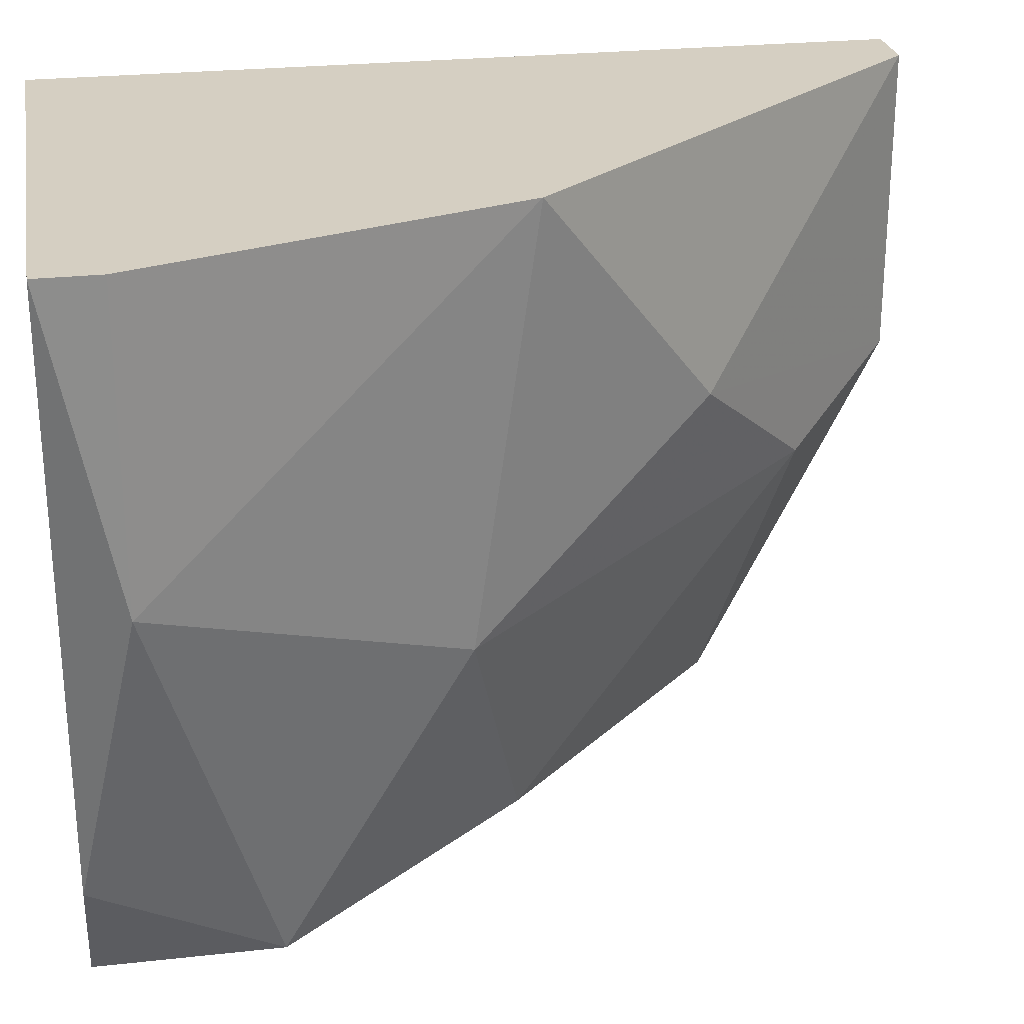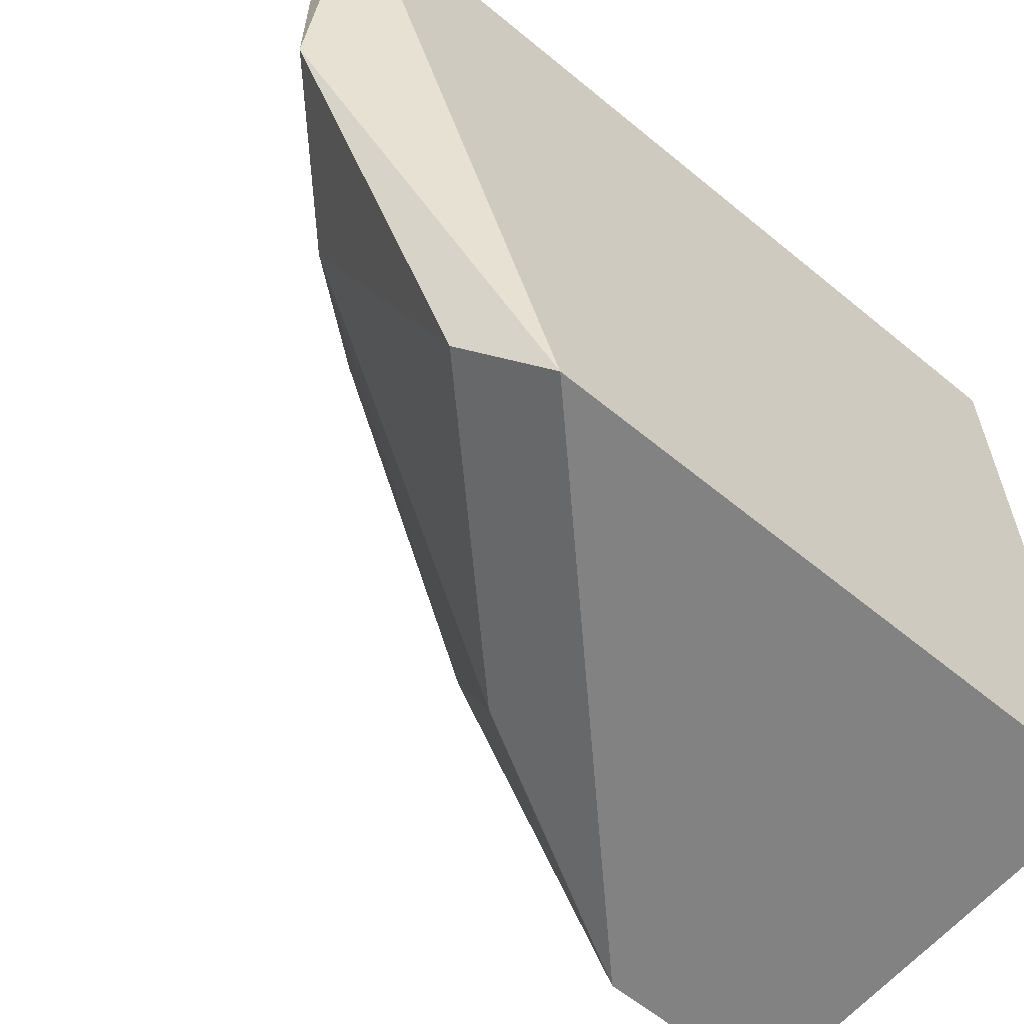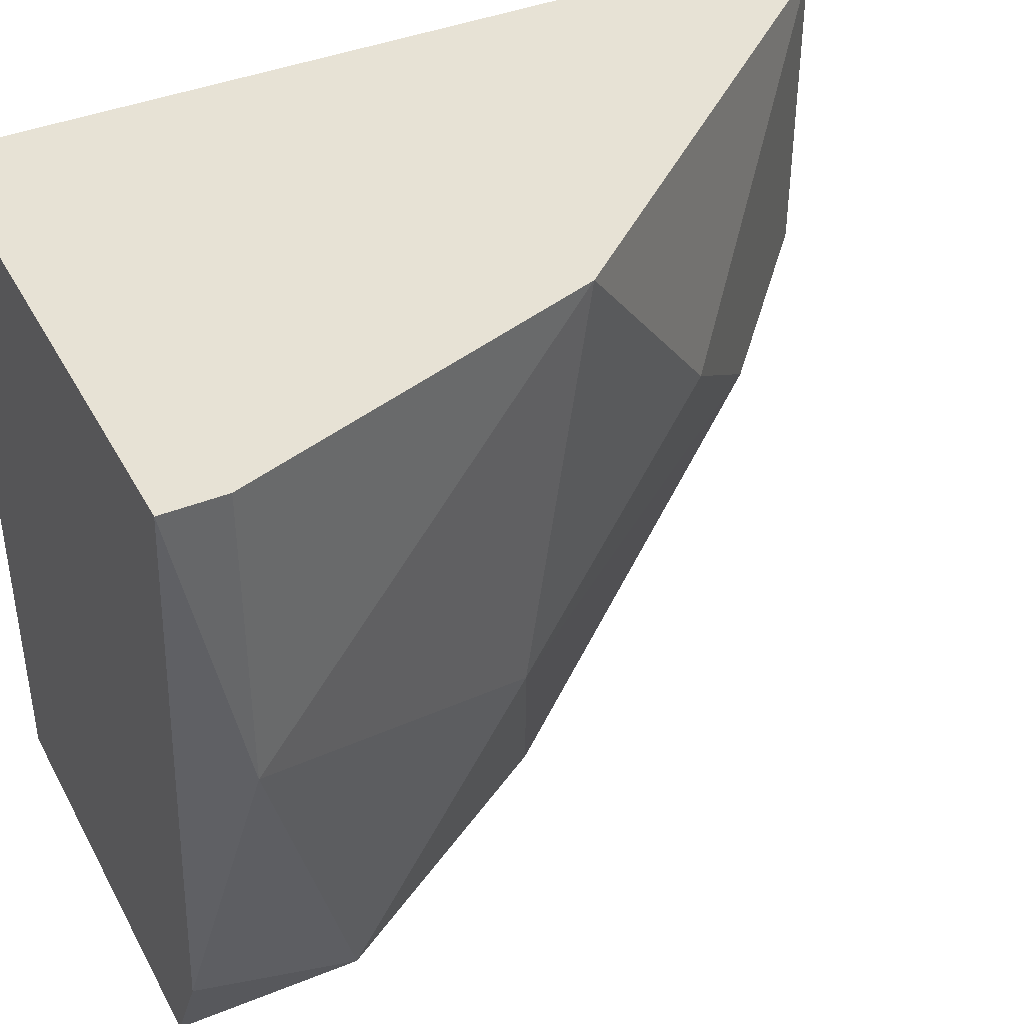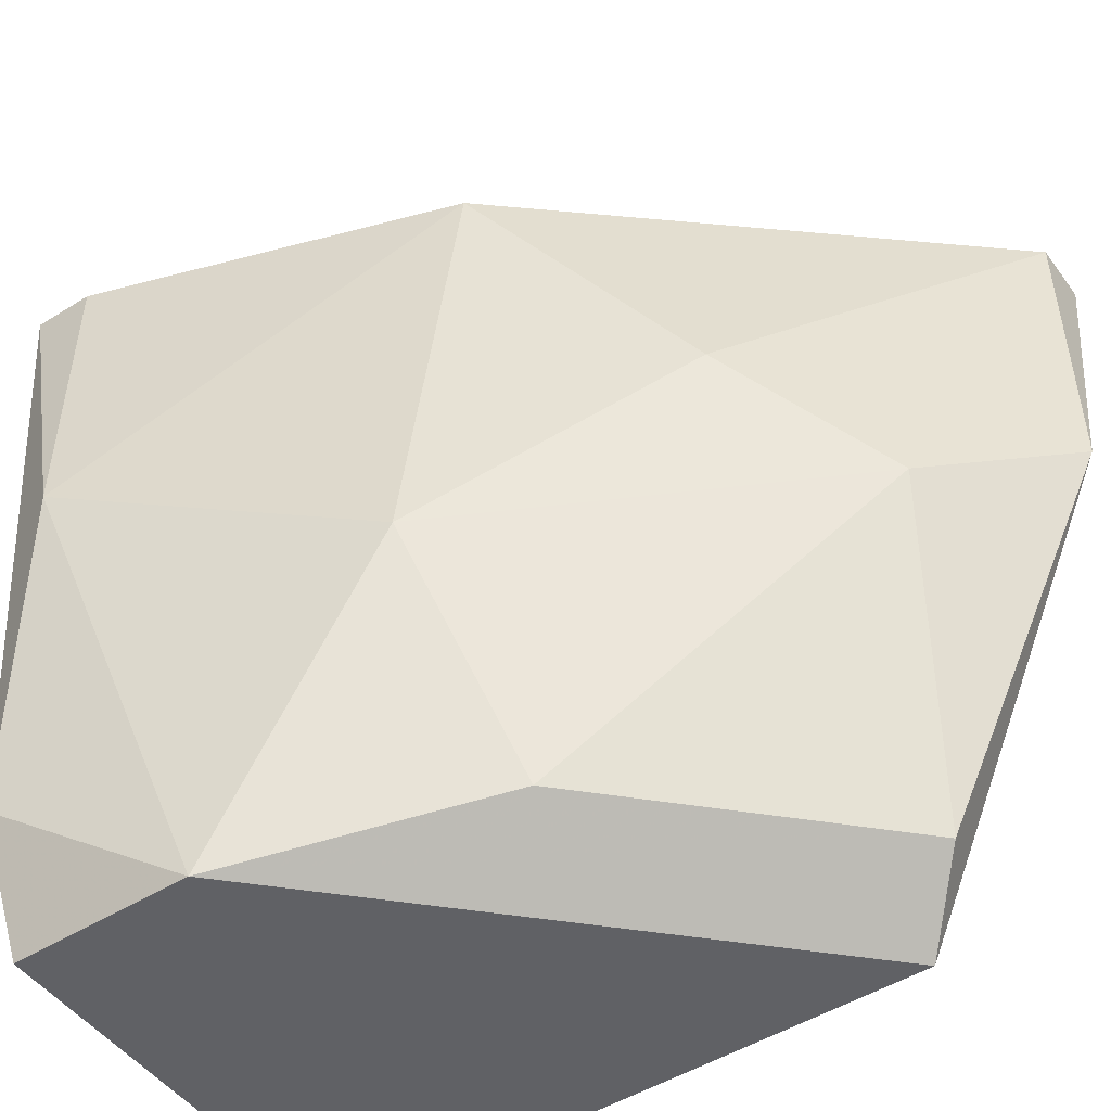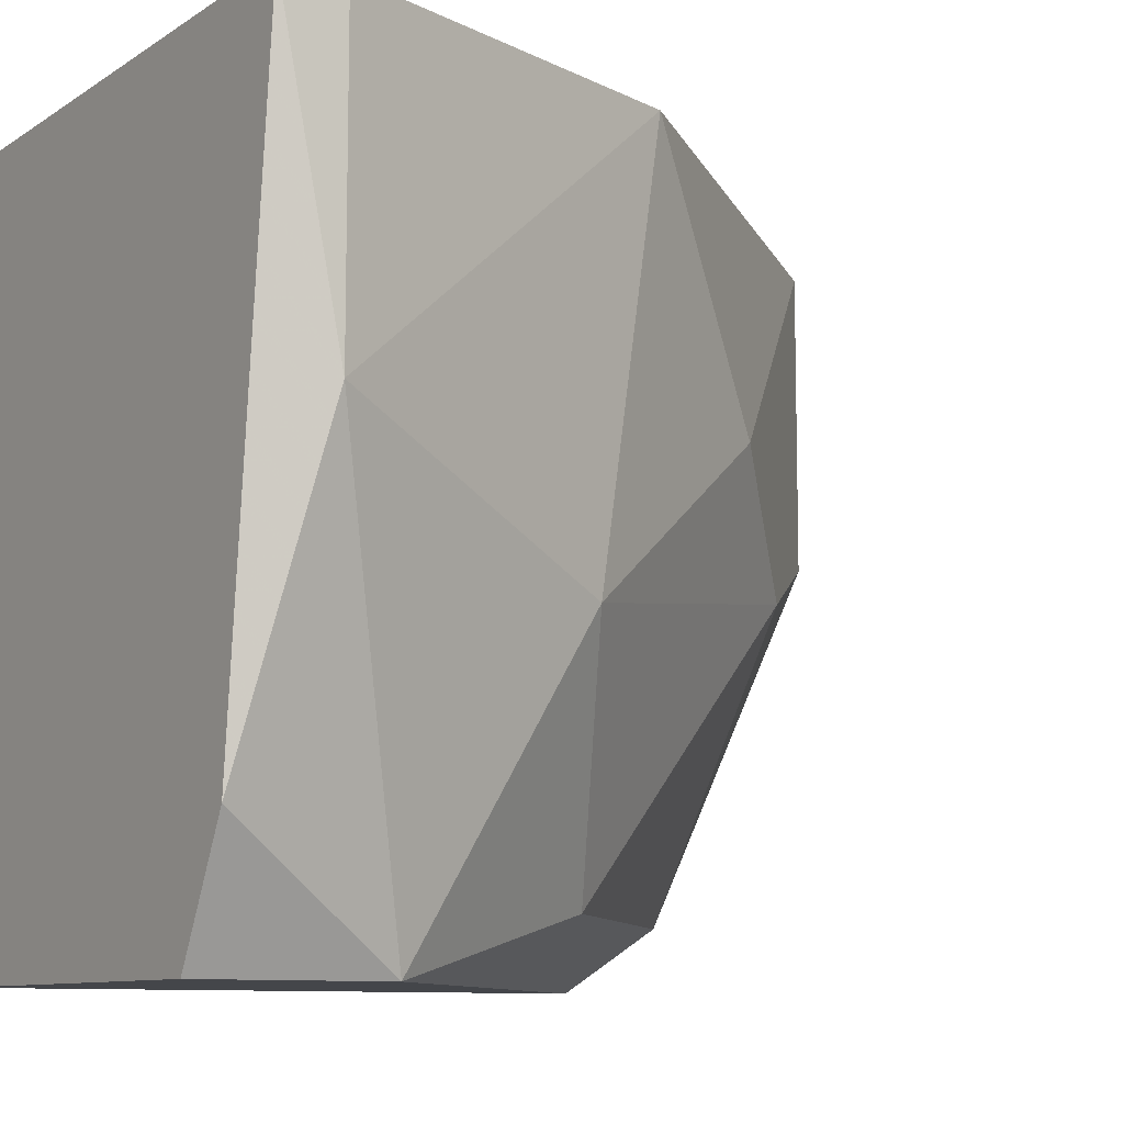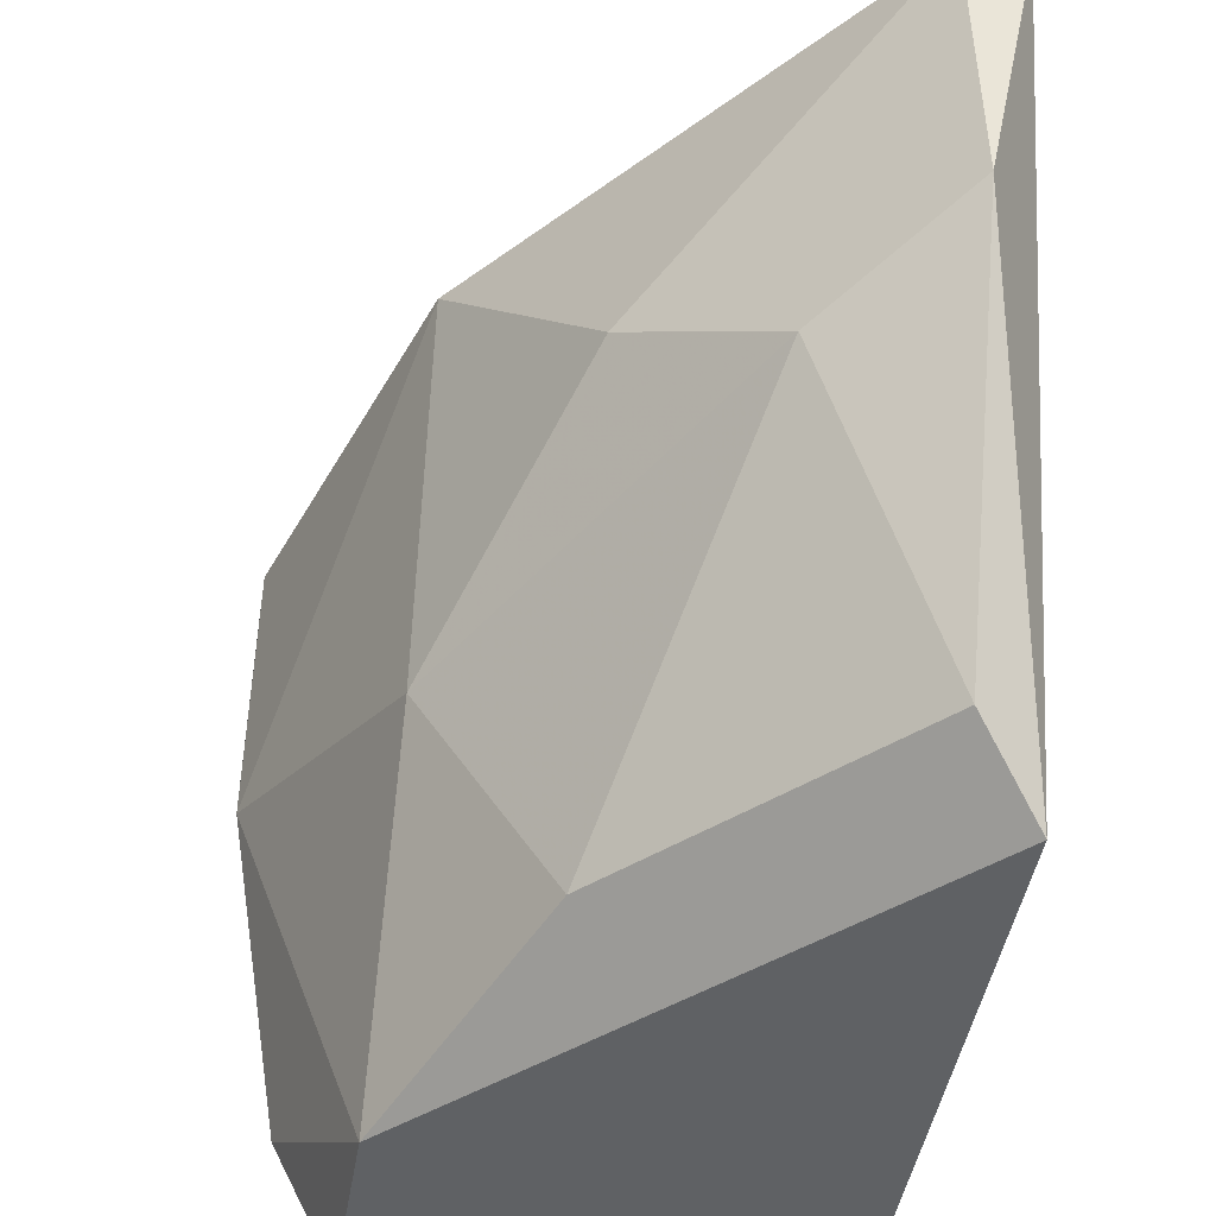
<metadata>
{"format":"obj","ext":"obj","renderer":"f3d","projection":"perspective","resolution":1024,"background":"white","views":[{"elev":25.9,"azim":80.1,"up":"+Z"},{"elev":-60.8,"azim":-130.1,"up":"+Z"},{"elev":40.4,"azim":63.7,"up":"+Z"},{"elev":-48.9,"azim":124.8,"up":"+Z"},{"elev":-9.7,"azim":56.9,"up":"+Z"},{"elev":-45.7,"azim":170.5,"up":"+Z"}]}
</metadata>
<code>
v 0.6666 0.1905 -0.2539
v 0.4445 0.6349 0.06349
v 0.4445 0.6349 -0.09527
v 0.4127 0.1905 0.06349
v 0.6984 0.2223 0.06349
v 0.4127 0.1905 -0.3174
v 0.4127 0.5079 -0.3174
v 0.6349 0.381 -0.1587
v 0.6349 0.2858 -0.3174
v 0.4127 0.6349 0.06349
v 0.6349 0.4127 0.06349
v 0.508 0.5714 -0.127
v 0.6984 0.1905 0.06349
v 0.4445 0.5396 -0.2857
v 0.6984 0.2223 -0.09527
v 0.6349 0.1905 -0.3174
v 0.5714 0.4127 -0.2857
v 0.5714 0.5079 -0.06354
f 12 3 18
f 2 4 5
f 1 4 6
f 6 4 7
f 6 7 9
f 2 3 10
f 4 2 10
f 7 4 10
f 3 7 10
f 2 5 11
f 4 1 13
f 5 4 13
f 7 3 14
f 9 7 14
f 3 12 14
f 1 9 15
f 9 8 15
f 11 5 15
f 8 11 15
f 13 1 15
f 5 13 15
f 1 6 16
f 9 1 16
f 6 9 16
f 8 9 17
f 12 8 17
f 9 14 17
f 14 12 17
f 3 2 18
f 2 11 18
f 11 8 18
f 8 12 18

</code>
